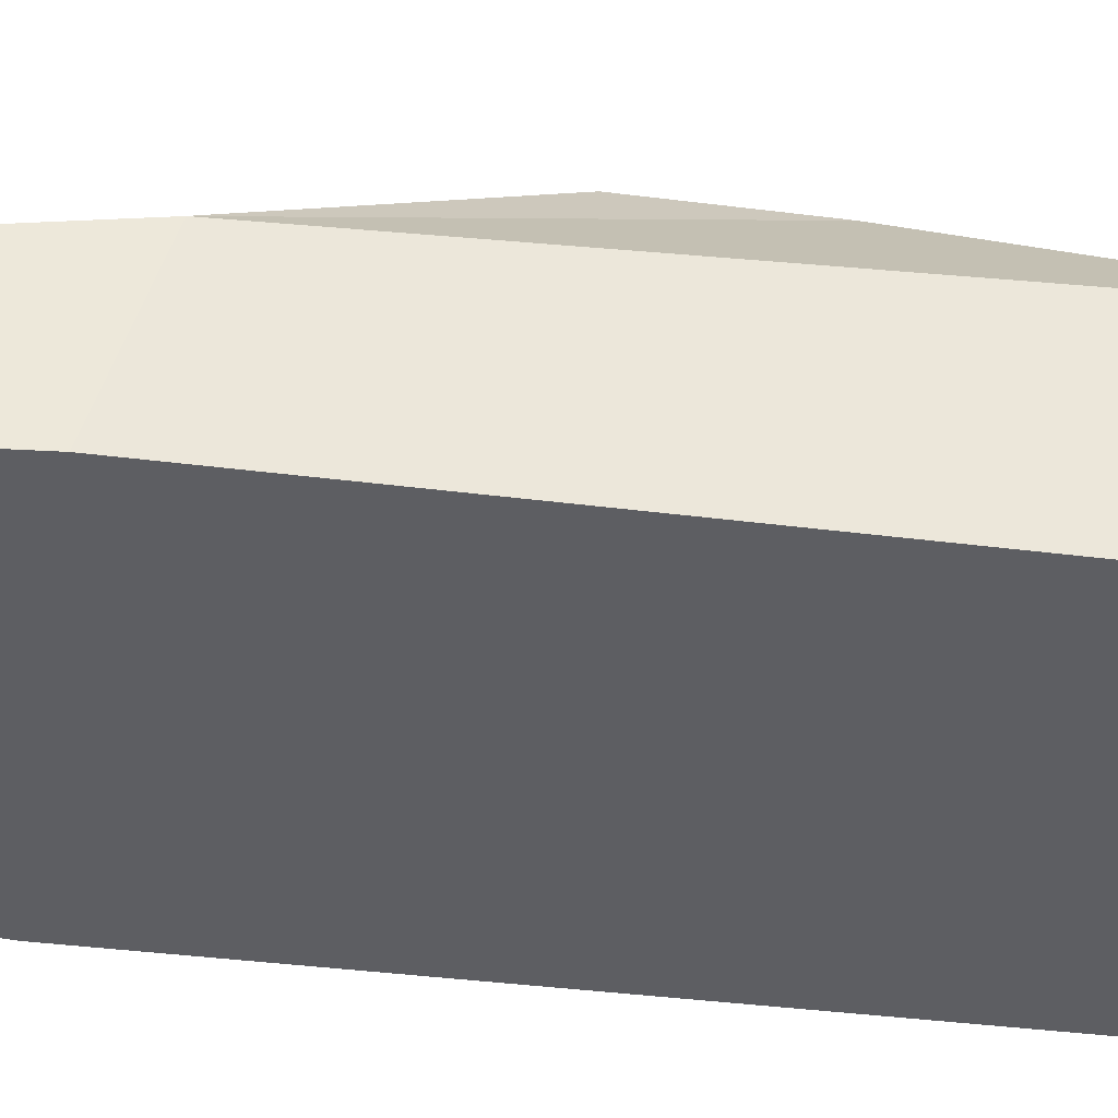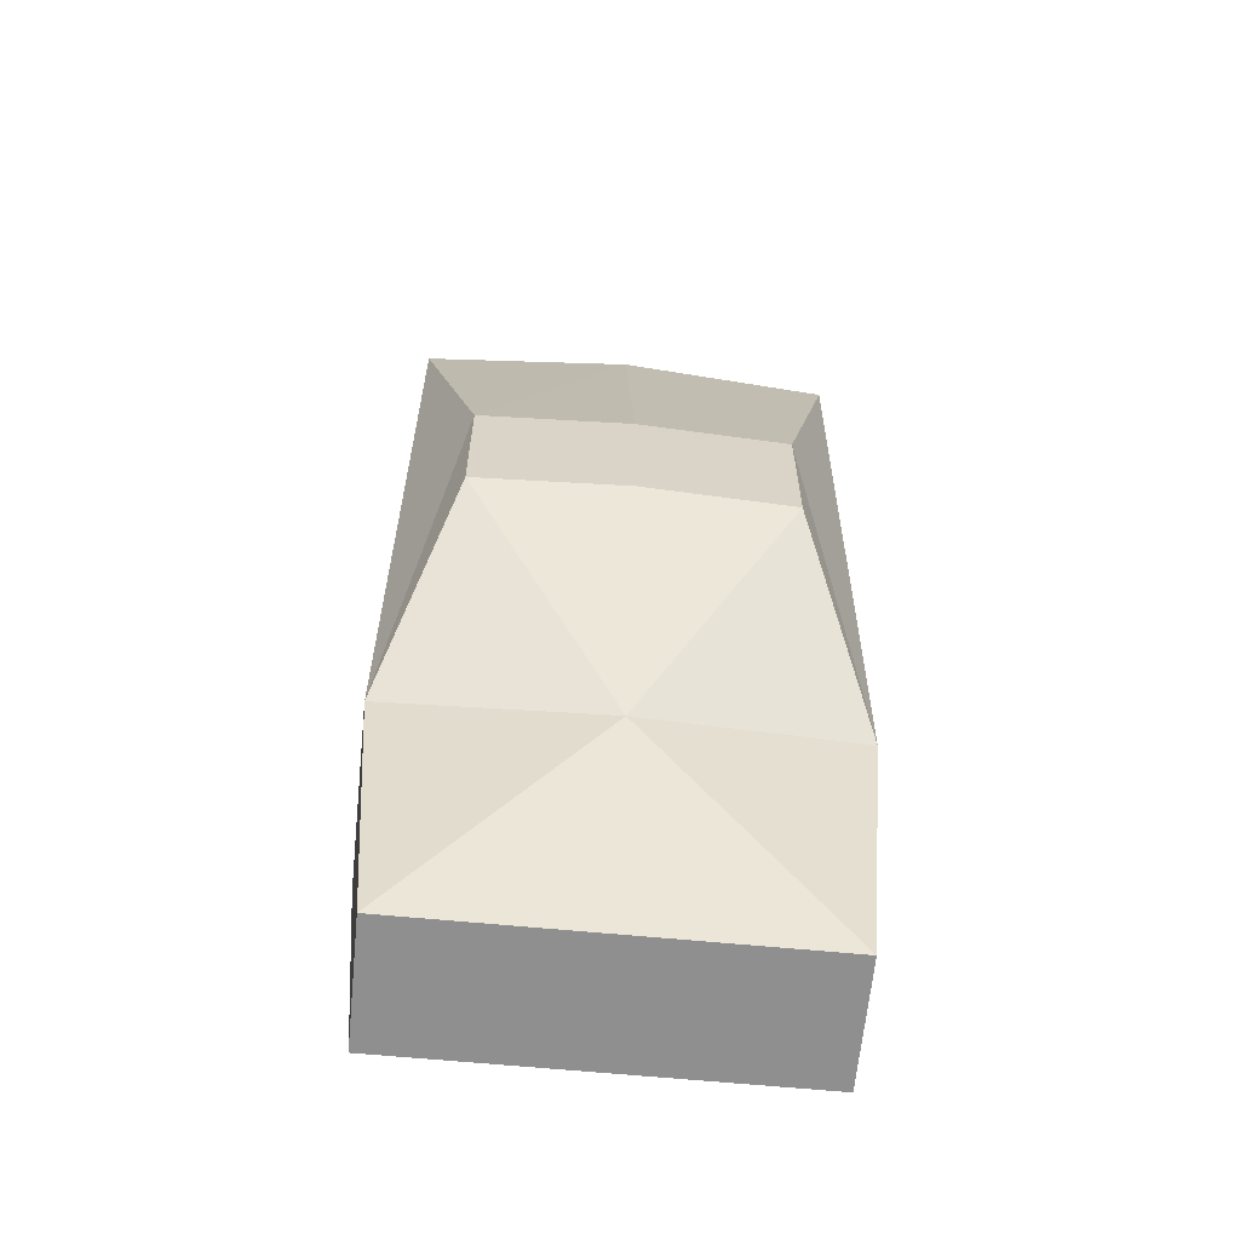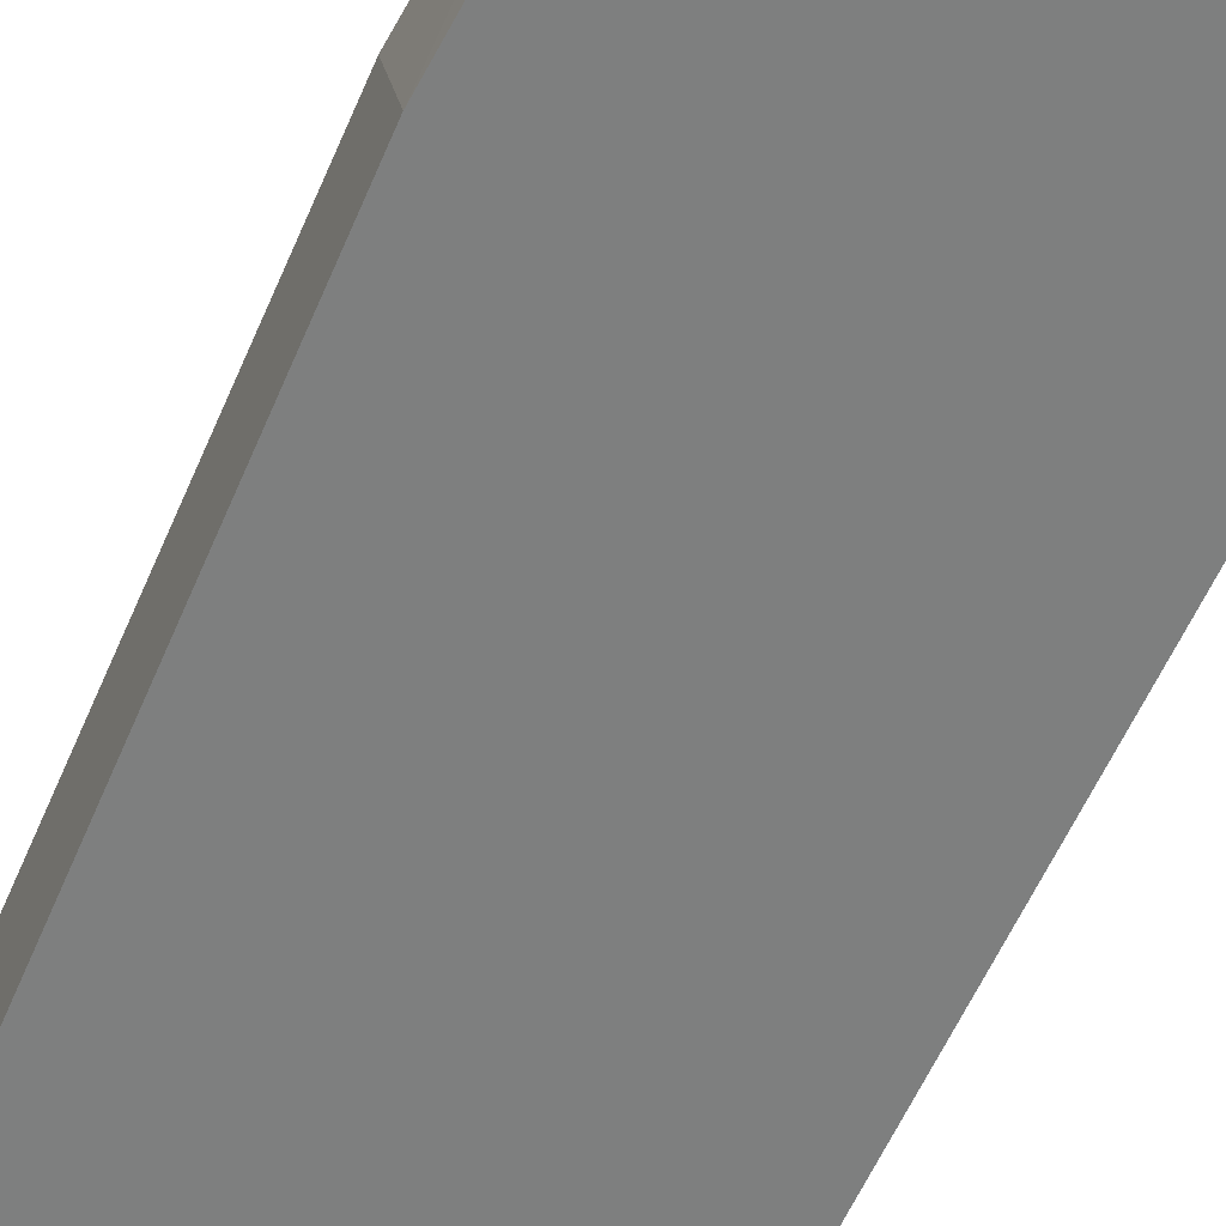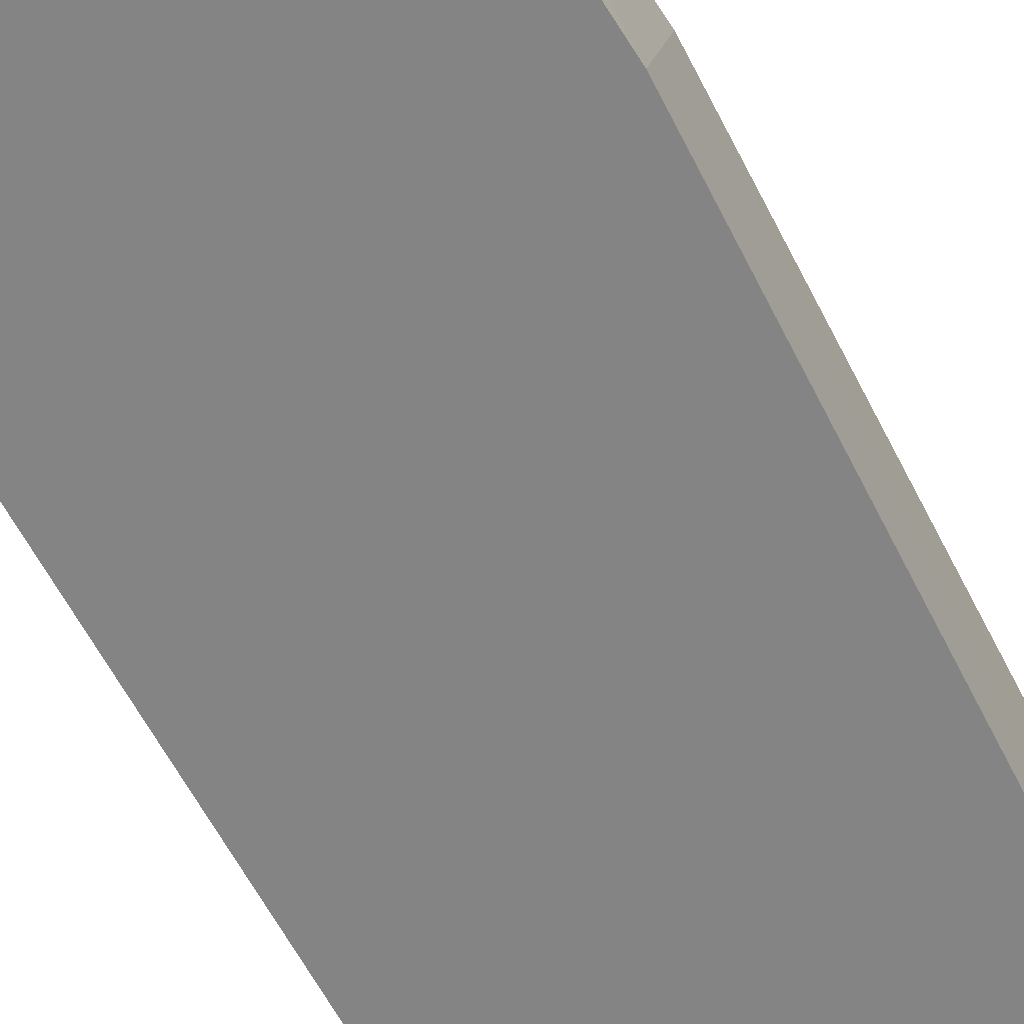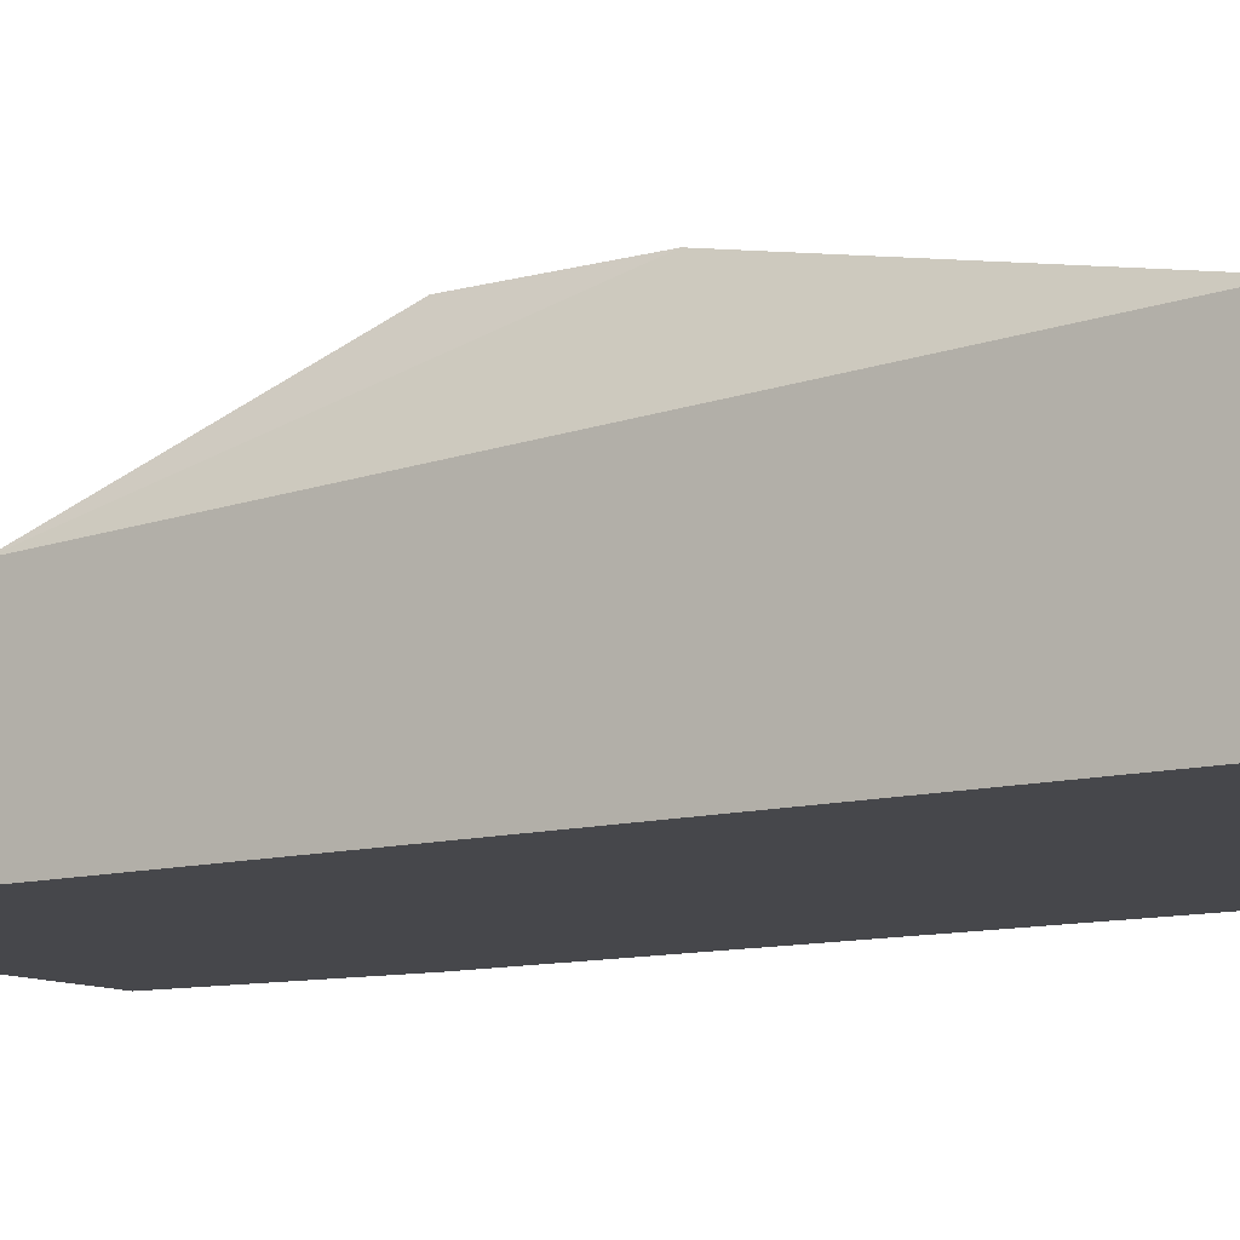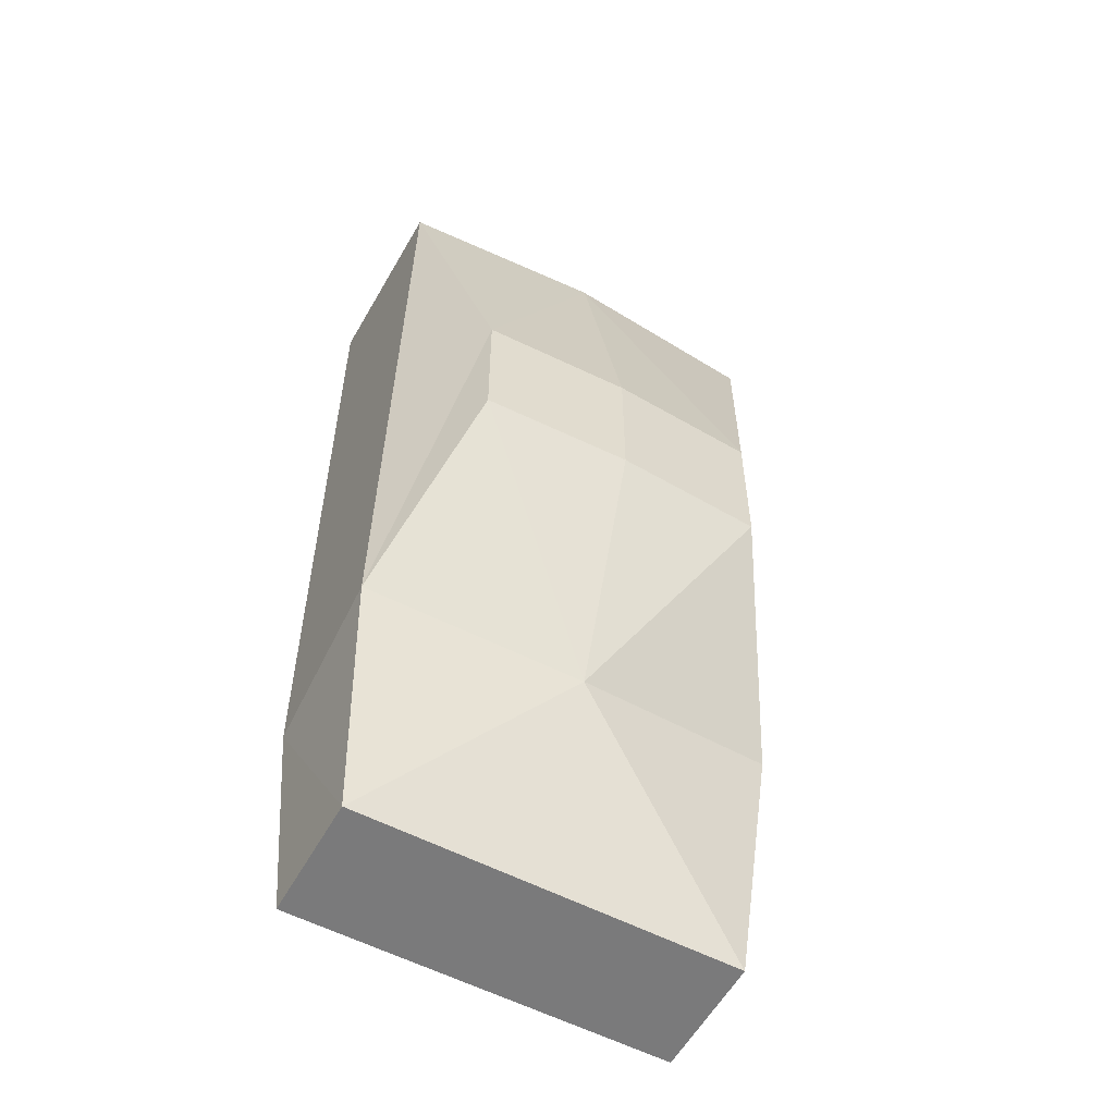
<metadata>
{"format":"obj","ext":"obj","renderer":"f3d","projection":"perspective","resolution":1024,"background":"white","views":[{"elev":-38.6,"azim":-99.2,"up":"+Y"},{"elev":-62.1,"azim":174.3,"up":"+Z"},{"elev":-59.6,"azim":156.7,"up":"+Y"},{"elev":-61.3,"azim":-153.1,"up":"+Y"},{"elev":-10.8,"azim":-55.2,"up":"+Y"},{"elev":-55.1,"azim":150.6,"up":"+Z"}]}
</metadata>
<code>
o 立方体
v 1.106 0.09766 2.686
v 1.114 1.084 2.633
v 1.006 0.09766 -2.308
v 1.006 0.7447 -2.271
v 0 0.09766 -2.308
v 0 0.7447 -2.271
v 0 0.09766 2.686
v 0 1.154 2.643
v 1.106 0.09766 -1.201
v 1.114 0.9189 -0.9663
v 0 1.069 -1.158
v 0 0.09766 -1.201
v 0.7873 1.495 0.1737
v 0.7873 1.495 0.9096
v 0 1.527 0.9096
v 0 1.527 0.1737
v -1.106 0.09766 2.686
v -1.114 1.084 2.633
v -1.006 0.09766 -2.308
v -1.006 0.7447 -2.271
v -1.106 0.09766 -1.201
v -1.114 0.9189 -0.9663
v -0.7873 1.495 0.1737
v -0.7873 1.495 0.9096
f 6 3 5
f 10 1 9
f 9 7 12
f 2 7 1
f 8 14 15
f 4 11 10
f 3 12 5
f 4 9 3
f 16 14 13
f 11 13 10
f 10 14 2
f 19 6 5
f 17 22 21
f 7 21 12
f 7 18 17
f 8 24 18
f 20 11 6
f 12 19 5
f 21 20 19
f 24 16 23
f 23 11 22
f 24 22 18
f 6 4 3
f 10 2 1
f 9 1 7
f 2 8 7
f 8 2 14
f 4 6 11
f 3 9 12
f 4 10 9
f 16 15 14
f 11 16 13
f 10 13 14
f 19 20 6
f 17 18 22
f 7 17 21
f 7 8 18
f 8 15 24
f 20 22 11
f 12 21 19
f 21 22 20
f 24 15 16
f 23 16 11
f 24 23 22

</code>
